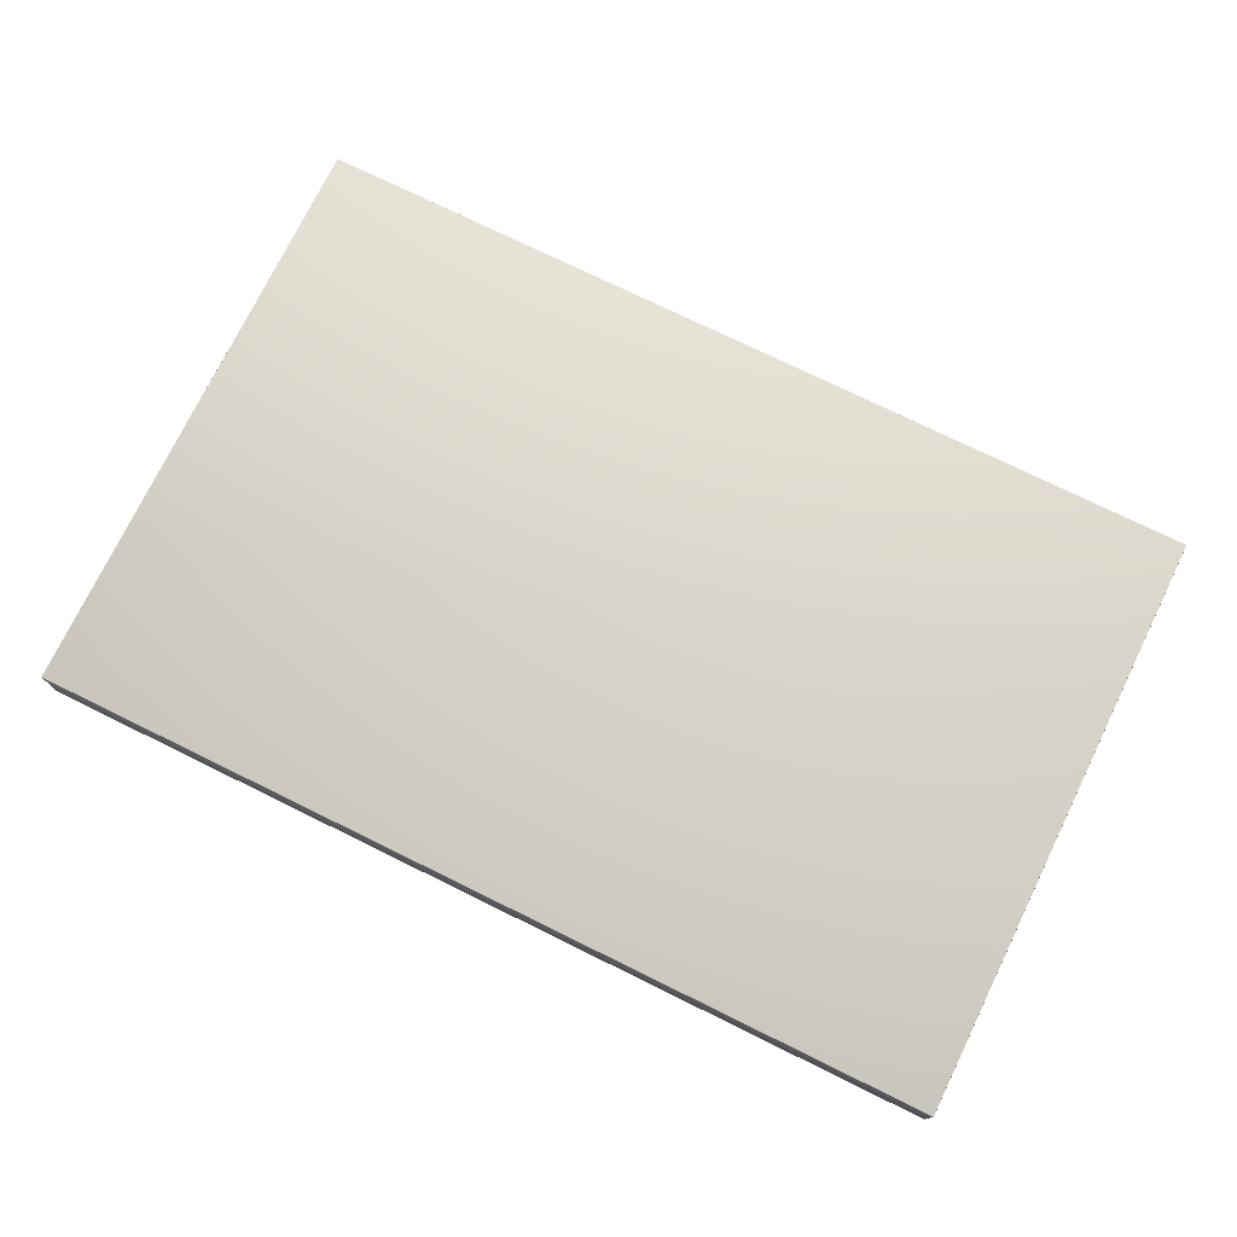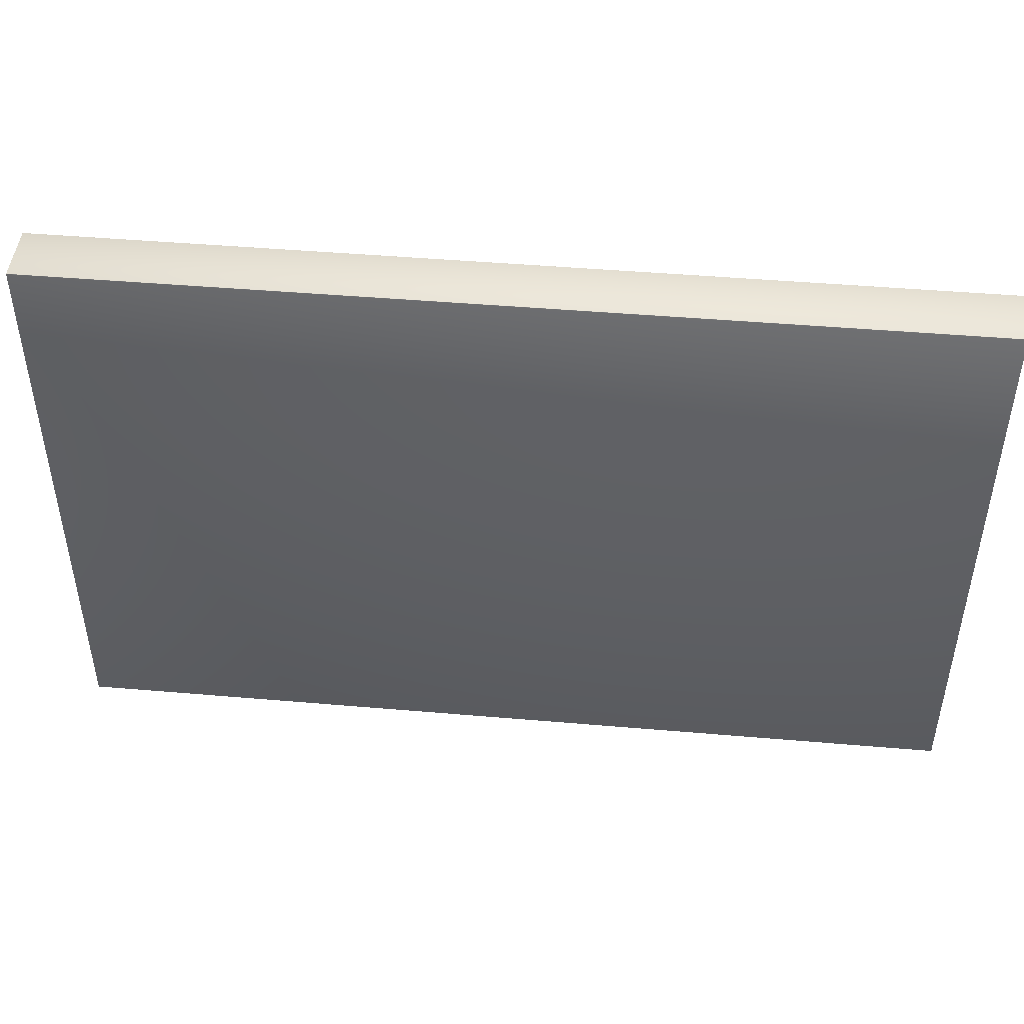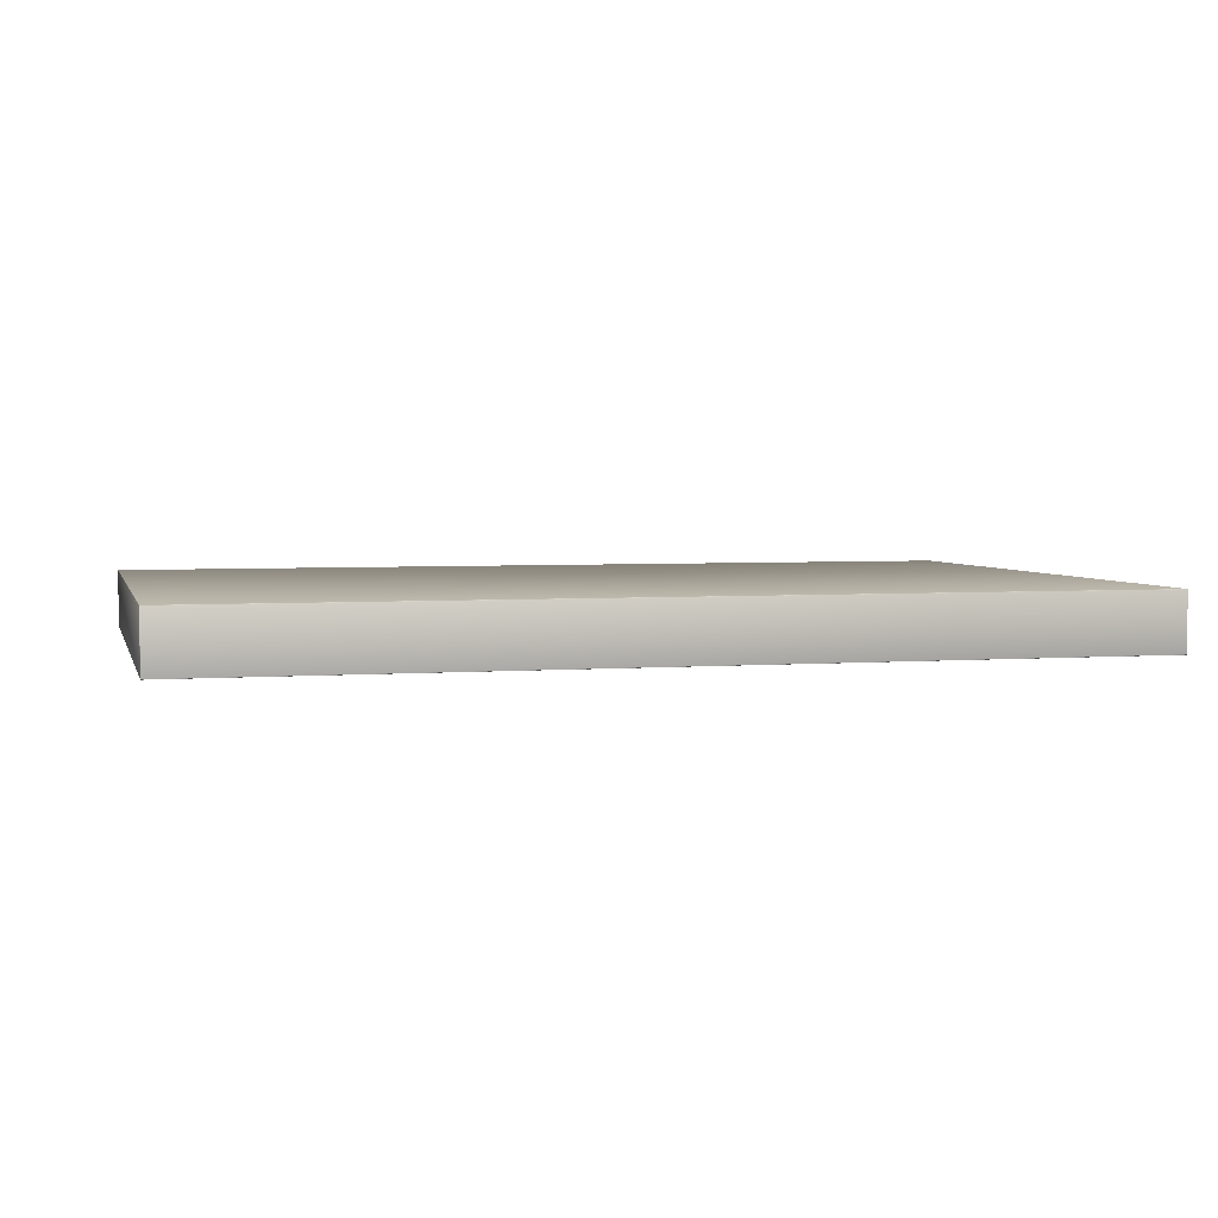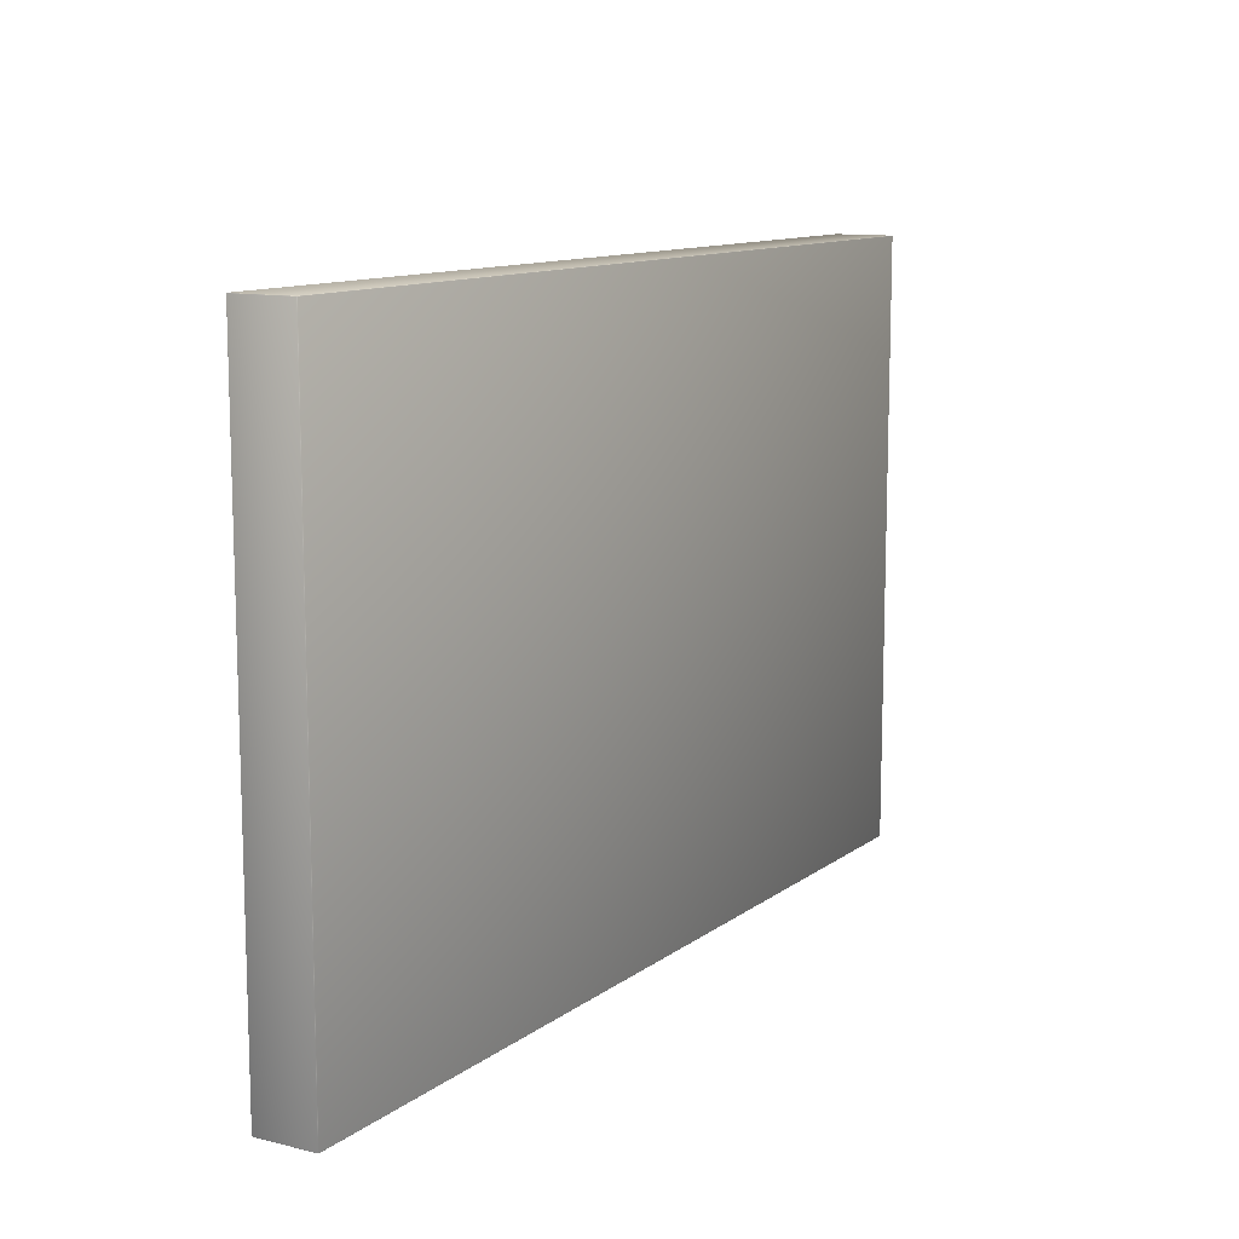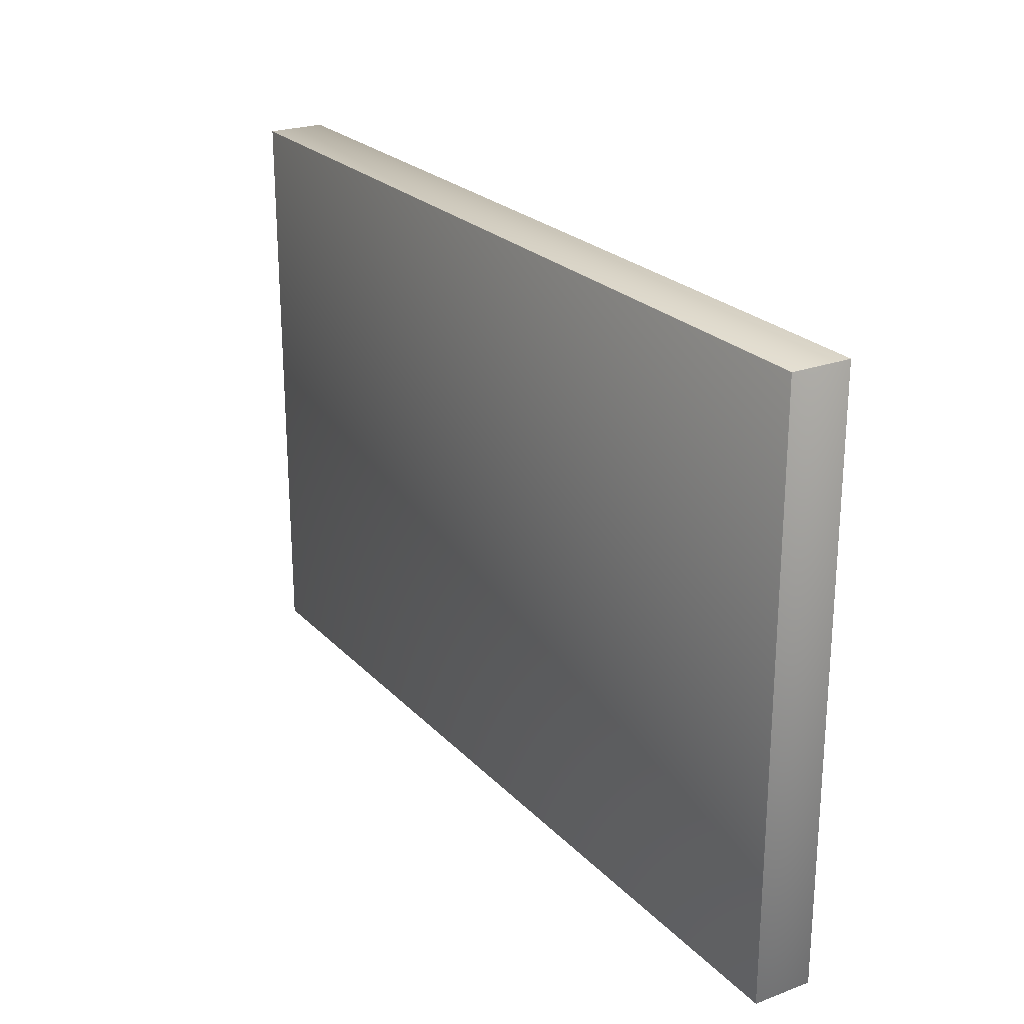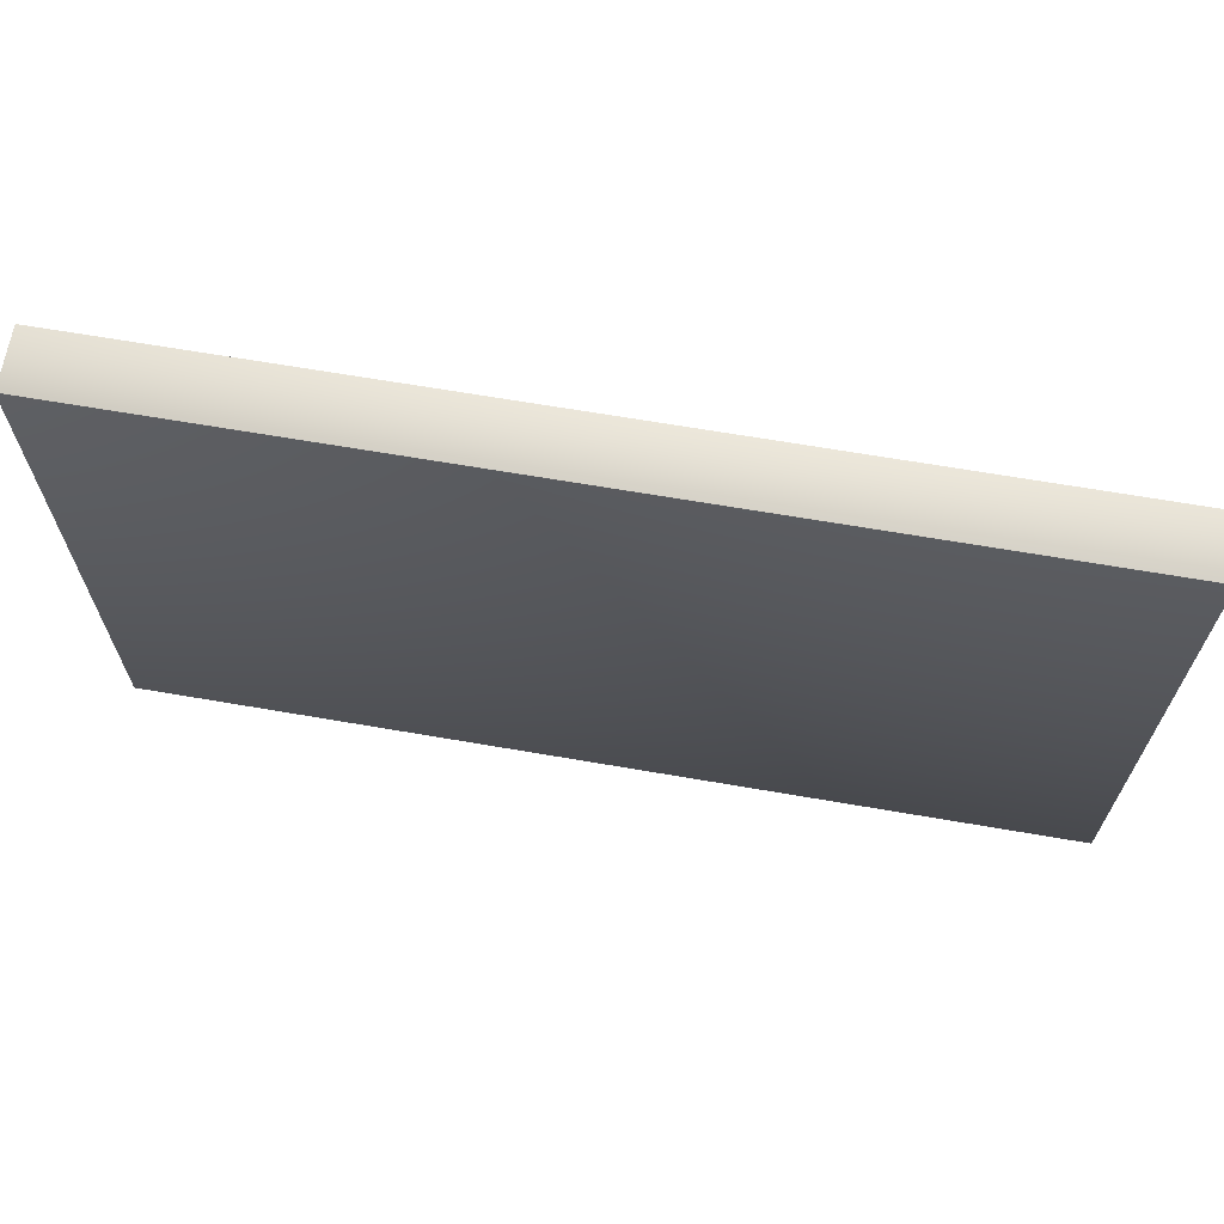
<metadata>
{"format":"obj","ext":"obj","renderer":"f3d","projection":"perspective","resolution":1024,"background":"white","views":[{"elev":75.2,"azim":26.1,"up":"+Y"},{"elev":46.3,"azim":5.6,"up":"+Z"},{"elev":3.8,"azim":-14.3,"up":"+Y"},{"elev":11.4,"azim":120.8,"up":"+Z"},{"elev":23.8,"azim":58.3,"up":"+Z"},{"elev":66.7,"azim":-170.2,"up":"+Z"}]}
</metadata>
<code>
v  -1.938 -0.2291 -1.254
v  1.938 -0.2291 -1.254
v  1.938 -0.2291 1.254
v  -1.938 -0.2291 1.254
v  1.938 -0.2274 1.256
v  1.938 0.0196 1.256
v  -1.938 0.0196 1.256
v  -1.938 -0.2274 1.256
v  -1.94 0.0196 1.254
v  -1.94 0.0196 -1.254
v  -1.94 -0.2274 -1.254
v  -1.94 -0.2274 1.254
v  1.94 -0.2274 -1.254
v  1.94 0.0196 -1.254
v  1.94 0.0196 1.254
v  1.94 -0.2274 1.254
v  1.938 0.0213 1.254
v  1.938 0.0213 -1.254
v  -1.938 0.0213 -1.254
v  -1.938 0.0213 1.254
v  1.938 0.0196 -1.256
v  1.938 -0.2274 -1.256
v  -1.938 -0.2274 -1.256
v  -1.938 0.0196 -1.256
v  -1.939 -0.2286 1.254
v  -1.939 -0.2286 -1.254
v  -1.938 -0.2286 1.255
v  1.938 -0.2286 1.255
v  -1.939 -0.2274 1.255
v  -1.939 0.0196 1.255
v  1.939 -0.2286 1.254
v  1.939 -0.2286 -1.254
v  1.939 -0.2274 1.255
v  1.939 0.0196 1.255
v  -1.939 0.0208 1.254
v  -1.939 0.0208 -1.254
v  -1.938 0.0208 1.255
v  1.938 0.0208 1.255
v  1.939 0.0208 1.254
v  1.939 0.0208 -1.254
v  -1.939 0.0196 -1.255
v  -1.939 -0.2274 -1.255
v  -1.938 0.0208 -1.255
v  1.938 0.0208 -1.255
v  1.939 0.0196 -1.255
v  1.939 -0.2274 -1.255
v  -1.938 -0.2286 -1.255
v  1.938 -0.2286 -1.255
v  -1.939 -0.2283 1.255
v  1.939 -0.2283 1.255
v  -1.939 0.0206 1.255
v  1.939 0.0206 1.255
v  -1.939 0.0206 -1.255
v  1.939 0.0206 -1.255
v  -1.939 -0.2283 -1.255
v  1.939 -0.2283 -1.255
g Base
f 1 2 3 4
f 5 6 7 8
f 9 10 11 12
f 13 14 15 16
f 17 18 19 20
f 21 22 23 24
f 4 25 26 1
f 25 12 11 26
f 8 27 28 5
f 27 4 3 28
f 12 29 30 9
f 29 8 7 30
f 16 31 32 13
f 31 3 2 32
f 5 33 34 6
f 33 16 15 34
f 9 35 36 10
f 35 20 19 36
f 20 37 38 17
f 37 7 6 38
f 17 39 40 18
f 39 15 14 40
f 10 41 42 11
f 41 24 23 42
f 24 43 44 21
f 43 19 18 44
f 21 45 46 22
f 45 14 13 46
f 1 47 48 2
f 47 23 22 48
f 29 12 25 49
f 25 4 27 49
f 27 8 29 49
f 28 3 31 50
f 31 16 33 50
f 33 5 28 50
f 37 20 35 51
f 35 9 30 51
f 30 7 37 51
f 34 15 39 52
f 39 17 38 52
f 38 6 34 52
f 43 24 41 53
f 41 10 36 53
f 36 19 43 53
f 40 14 45 54
f 45 21 44 54
f 44 18 40 54
f 47 1 26 55
f 26 11 42 55
f 42 23 47 55
f 46 13 32 56
f 32 2 48 56
f 48 22 46 56

</code>
